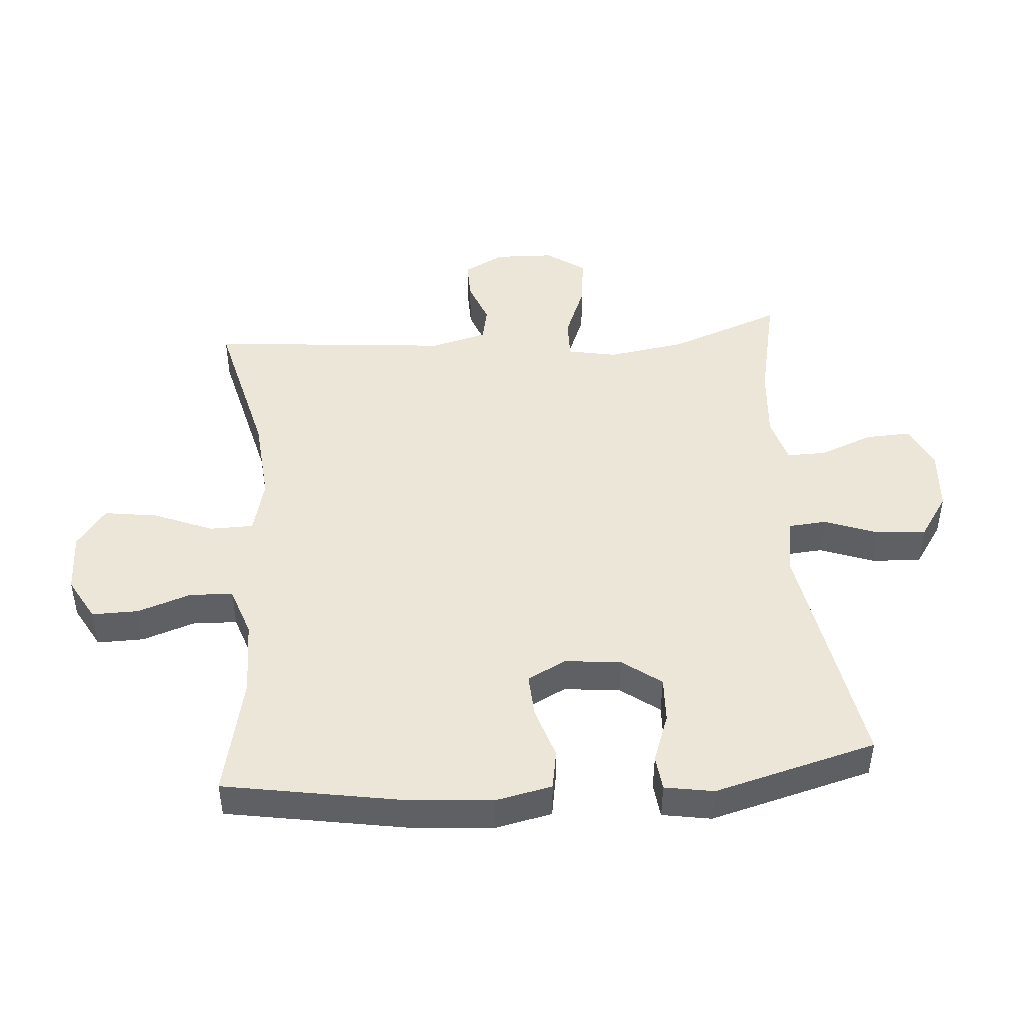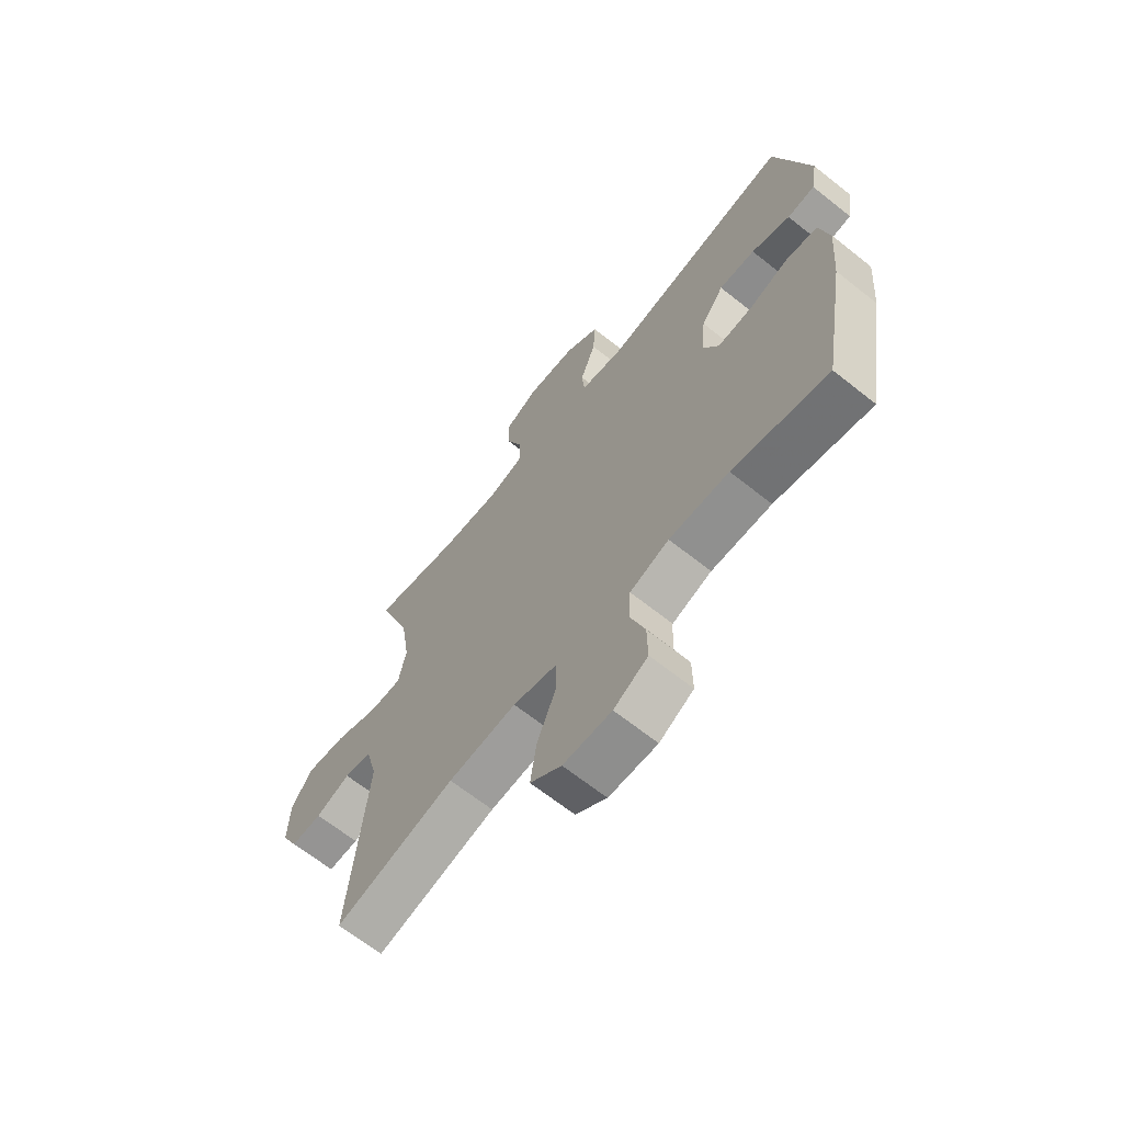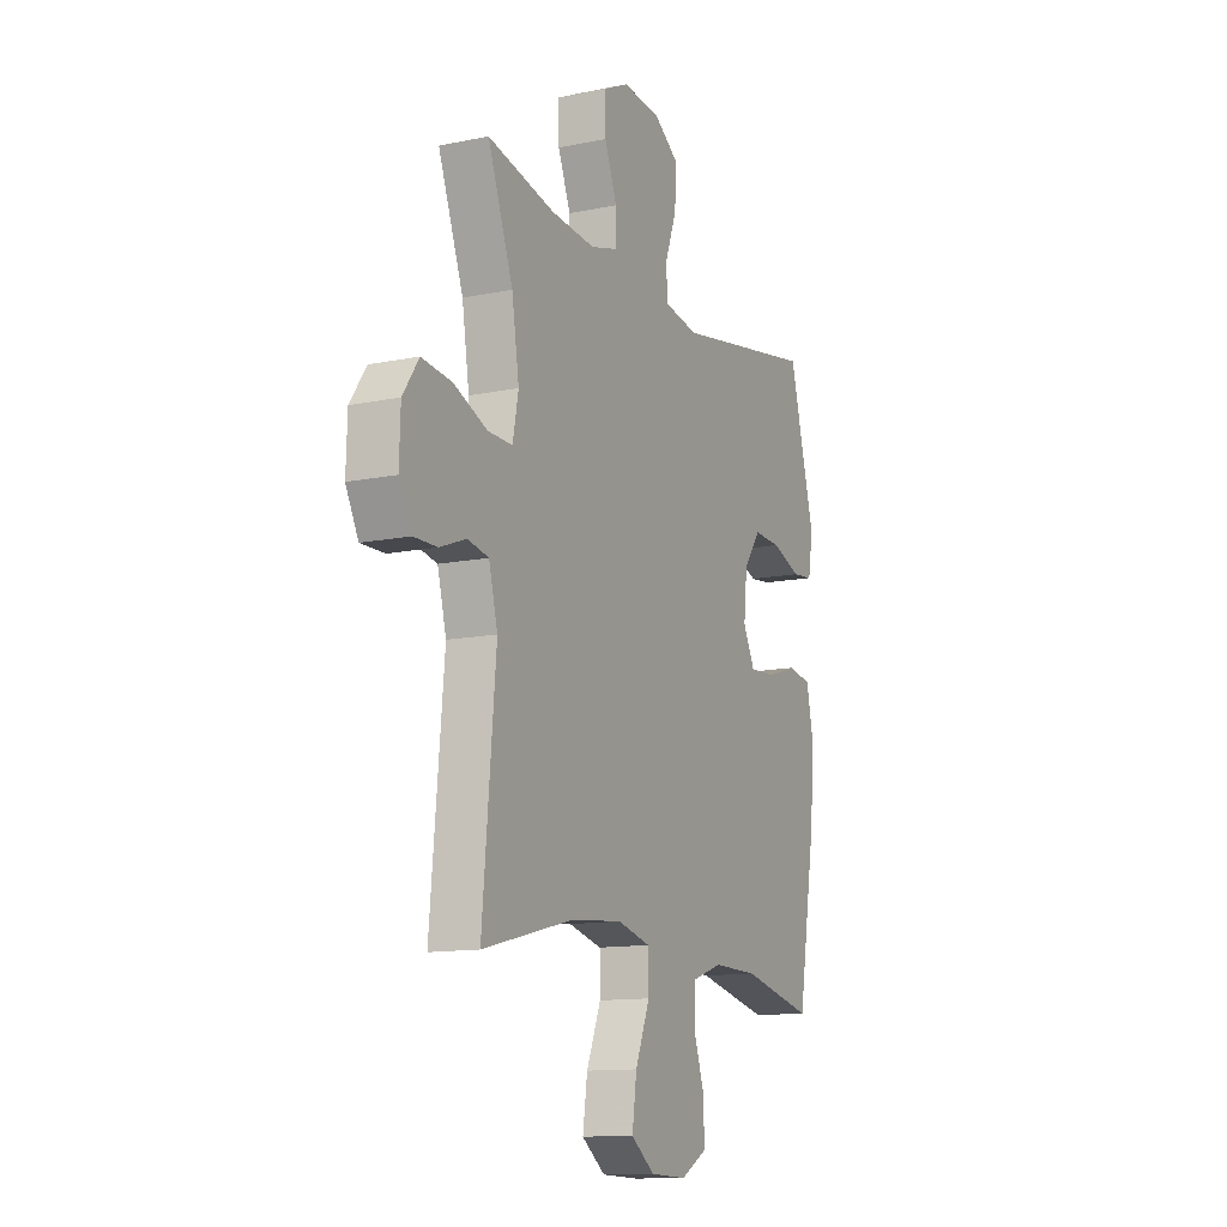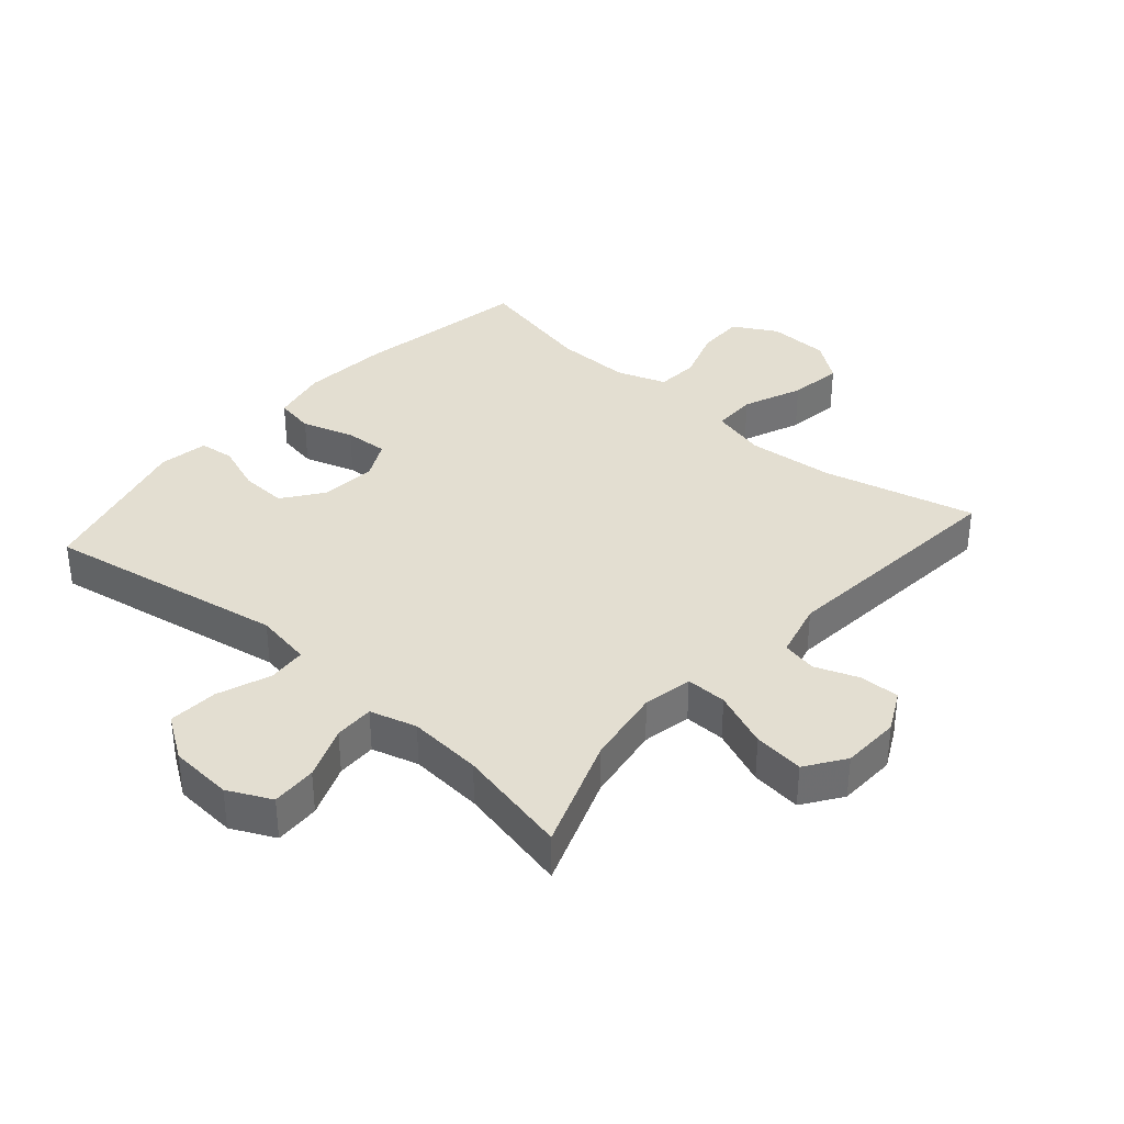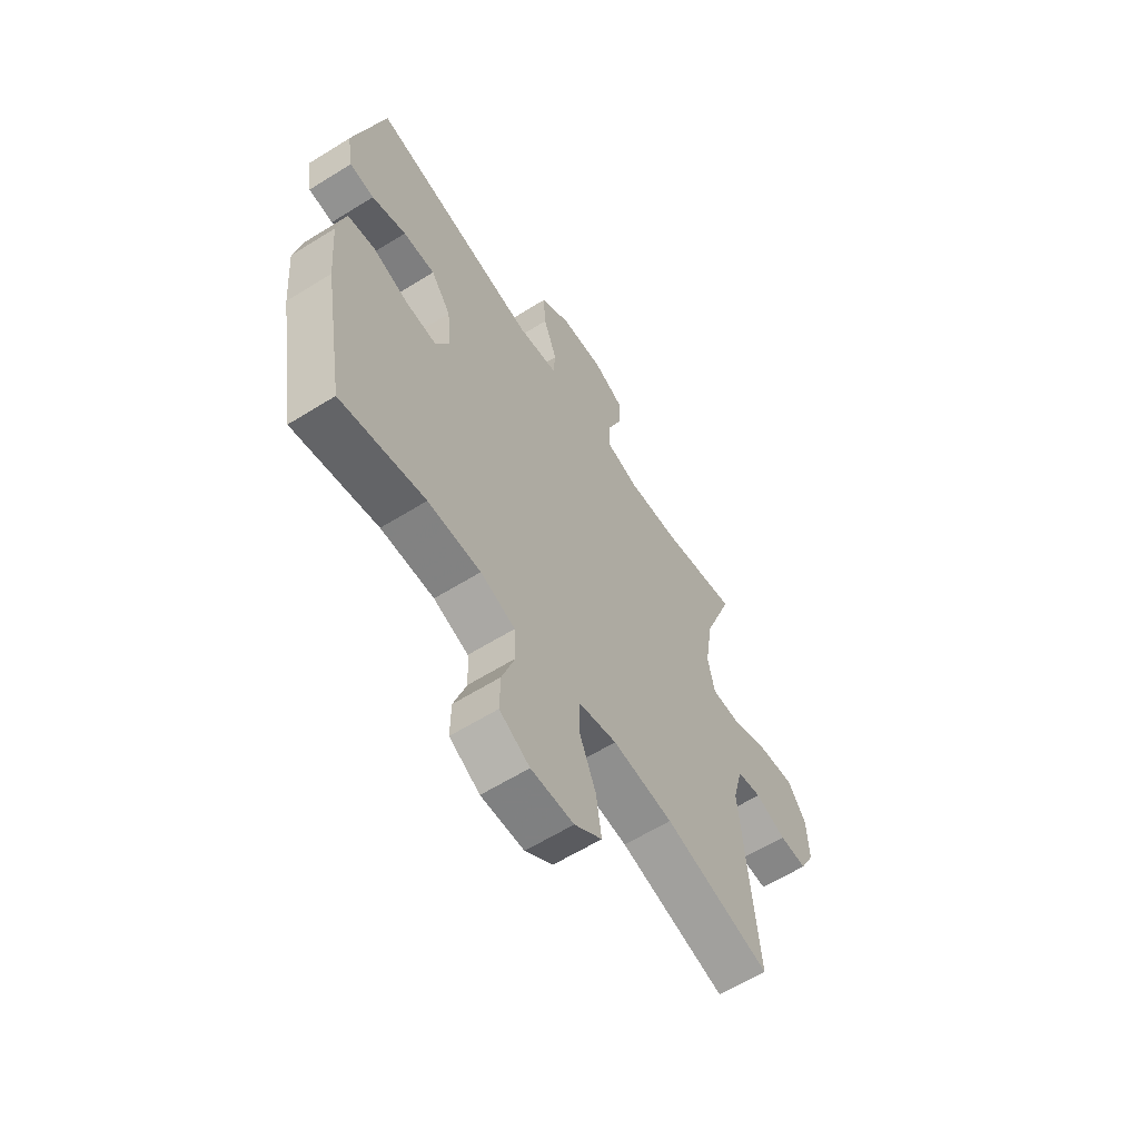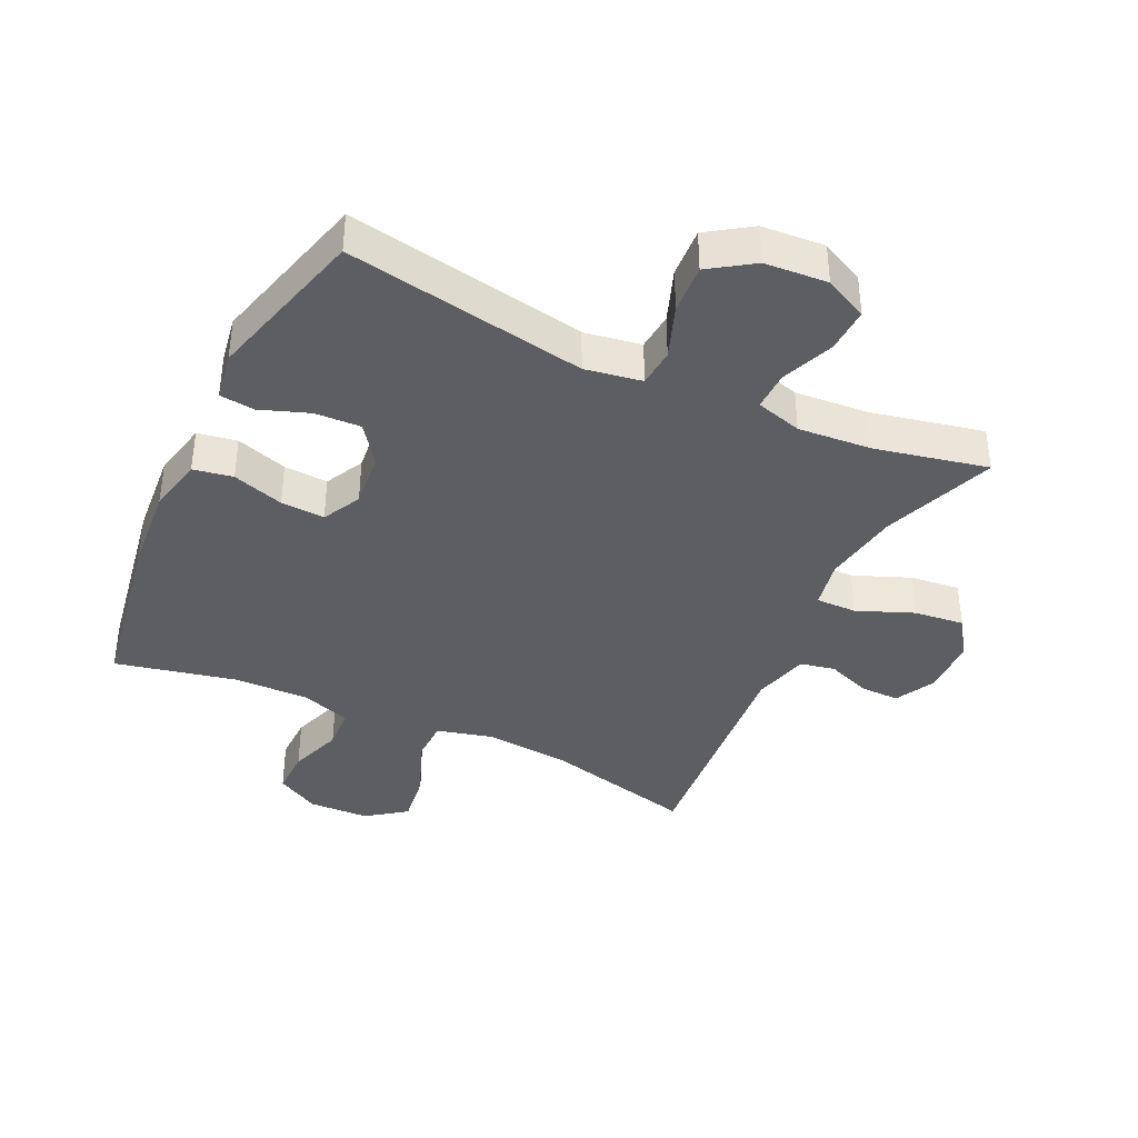
<metadata>
{"format":"obj","ext":"obj","renderer":"f3d","projection":"perspective","resolution":1024,"background":"white","views":[{"elev":46.2,"azim":-94.5,"up":"+Y"},{"elev":-66.3,"azim":-128.6,"up":"+Z"},{"elev":-12.7,"azim":115.5,"up":"+Z"},{"elev":36.0,"azim":41.3,"up":"+Y"},{"elev":-61.4,"azim":-57.6,"up":"+Z"},{"elev":-38.7,"azim":-25.4,"up":"+Y"}]}
</metadata>
<code>
v 0.5 0.07 0.5
v 0.434 0.07 0.322
v 0.415 0.07 0.2
v 0.43 0.07 0.123
v 0.494 0.07 0.124
v 0.583 0.07 0.16
v 0.662 0.07 0.169
v 0.704 0.07 0.108
v 0.707 0.07 0.016
v 0.674 0.07 -0.048
v 0.612 0.07 -0.047
v 0.543 0.07 -0.021
v 0.488 0.07 -0.032
v 0.465 0.07 -0.121
v 0.5 0.07 -0.5
v 0.261 0.07 -0.441
v 0.125 0.07 -0.429
v 0.038 0.07 -0.451
v 0.037 0.07 -0.52
v 0.075 0.07 -0.613
v 0.087 0.07 -0.697
v 0.025 0.07 -0.743
v -0.071 0.07 -0.746
v -0.139 0.07 -0.708
v -0.138 0.07 -0.635
v -0.109 0.07 -0.55
v -0.113 0.07 -0.483
v -0.191 0.07 -0.456
v -0.31 0.07 -0.458
v -0.5 0.07 -0.5
v -0.548 0.07 -0.22
v -0.559 0.07 -0.087
v -0.54 0.07 0.002
v -0.478 0.07 0.013
v -0.397 0.07 -0.013
v -0.328 0.07 -0.017
v -0.297 0.07 0.044
v -0.306 0.07 0.132
v -0.351 0.07 0.193
v -0.423 0.07 0.19
v -0.5 0.07 0.162
v -0.555 0.07 0.168
v -0.568 0.07 0.245
v -0.5 0.07 0.5
v -0.122 0.07 0.433
v -0.033 0.07 0.448
v -0.028 0.07 0.508
v -0.059 0.07 0.592
v -0.064 0.07 0.67
v 0.004 0.07 0.716
v 0.103 0.07 0.723
v 0.171 0.07 0.69
v 0.168 0.07 0.619
v 0.135 0.07 0.536
v 0.134 0.07 0.474
v 0.207 0.07 0.453
v 0.323 0.07 0.462
v 0.5 0 0.5
v 0.434 0 0.322
v 0.415 0 0.2
v 0.43 0 0.123
v 0.494 0 0.124
v 0.583 0 0.16
v 0.662 0 0.169
v 0.704 0 0.108
v 0.707 0 0.016
v 0.674 0 -0.048
v 0.612 0 -0.047
v 0.543 0 -0.021
v 0.488 0 -0.032
v 0.465 0 -0.121
v 0.5 0 -0.5
v 0.261 0 -0.441
v 0.125 0 -0.429
v 0.038 0 -0.451
v 0.037 0 -0.52
v 0.075 0 -0.613
v 0.087 0 -0.697
v 0.025 0 -0.743
v -0.071 0 -0.746
v -0.139 0 -0.708
v -0.138 0 -0.635
v -0.109 0 -0.55
v -0.113 0 -0.483
v -0.191 0 -0.456
v -0.31 0 -0.458
v -0.5 0 -0.5
v -0.548 0 -0.22
v -0.559 0 -0.087
v -0.54 0 0.002
v -0.478 0 0.013
v -0.397 0 -0.013
v -0.328 0 -0.017
v -0.297 0 0.044
v -0.306 0 0.132
v -0.351 0 0.193
v -0.423 0 0.19
v -0.5 0 0.162
v -0.555 0 0.168
v -0.568 0 0.245
v -0.5 0 0.5
v -0.122 0 0.433
v -0.033 0 0.448
v -0.028 0 0.508
v -0.059 0 0.592
v -0.064 0 0.67
v 0.004 0 0.716
v 0.103 0 0.723
v 0.171 0 0.69
v 0.168 0 0.619
v 0.135 0 0.536
v 0.134 0 0.474
v 0.207 0 0.453
v 0.323 0 0.462
f 52 53 54
f 51 52 54
f 50 51 54
f 49 50 54
f 48 49 54
f 47 48 54
f 46 47 54 55
f 45 46 55 56
f 43 44 45
f 42 43 45
f 41 42 45
f 40 41 45
f 39 40 45 56
f 33 34 35
f 32 33 35
f 31 32 35
f 30 31 35
f 29 30 35
f 28 29 35 36
f 27 28 36 37
f 24 25 26
f 23 24 26
f 22 23 26
f 21 22 26
f 20 21 26
f 19 20 26
f 18 19 26 27
f 27 37 38
f 18 27 38
f 17 18 38
f 14 15 16
f 38 39 56
f 17 38 56
f 16 17 56
f 14 16 56
f 13 14 56
f 10 11 12
f 9 10 12
f 8 9 12
f 7 8 12
f 6 7 12
f 5 6 12
f 57 1 2
f 57 2 3
f 56 57 3 4
f 13 56 4
f 4 5 12 13
f 111 110 109
f 111 109 108
f 111 108 107
f 111 107 106
f 111 106 105
f 111 105 104
f 112 111 104 103
f 113 112 103 102
f 102 101 100
f 102 100 99
f 102 99 98
f 102 98 97
f 113 102 97 96
f 92 91 90
f 92 90 89
f 92 89 88
f 92 88 87
f 92 87 86
f 93 92 86 85
f 94 93 85 84
f 83 82 81
f 83 81 80
f 83 80 79
f 83 79 78
f 83 78 77
f 83 77 76
f 84 83 76 75
f 95 94 84
f 95 84 75
f 95 75 74
f 73 72 71
f 113 96 95
f 113 95 74
f 113 74 73
f 113 73 71
f 113 71 70
f 69 68 67
f 69 67 66
f 69 66 65
f 69 65 64
f 69 64 63
f 69 63 62
f 59 58 114
f 60 59 114
f 61 60 114 113
f 61 113 70
f 70 69 62 61
f 1 58 59 2
f 2 59 60 3
f 3 60 61 4
f 4 61 62 5
f 5 62 63 6
f 6 63 64 7
f 7 64 65 8
f 8 65 66 9
f 9 66 67 10
f 10 67 68 11
f 11 68 69 12
f 12 69 70 13
f 13 70 71 14
f 14 71 72 15
f 15 72 73 16
f 16 73 74 17
f 17 74 75 18
f 18 75 76 19
f 19 76 77 20
f 20 77 78 21
f 21 78 79 22
f 22 79 80 23
f 23 80 81 24
f 24 81 82 25
f 25 82 83 26
f 26 83 84 27
f 27 84 85 28
f 28 85 86 29
f 29 86 87 30
f 30 87 88 31
f 31 88 89 32
f 32 89 90 33
f 33 90 91 34
f 34 91 92 35
f 35 92 93 36
f 36 93 94 37
f 37 94 95 38
f 38 95 96 39
f 39 96 97 40
f 40 97 98 41
f 41 98 99 42
f 42 99 100 43
f 43 100 101 44
f 44 101 102 45
f 45 102 103 46
f 46 103 104 47
f 47 104 105 48
f 48 105 106 49
f 49 106 107 50
f 50 107 108 51
f 51 108 109 52
f 52 109 110 53
f 53 110 111 54
f 54 111 112 55
f 55 112 113 56
f 56 113 114 57
f 57 114 58 1

</code>
